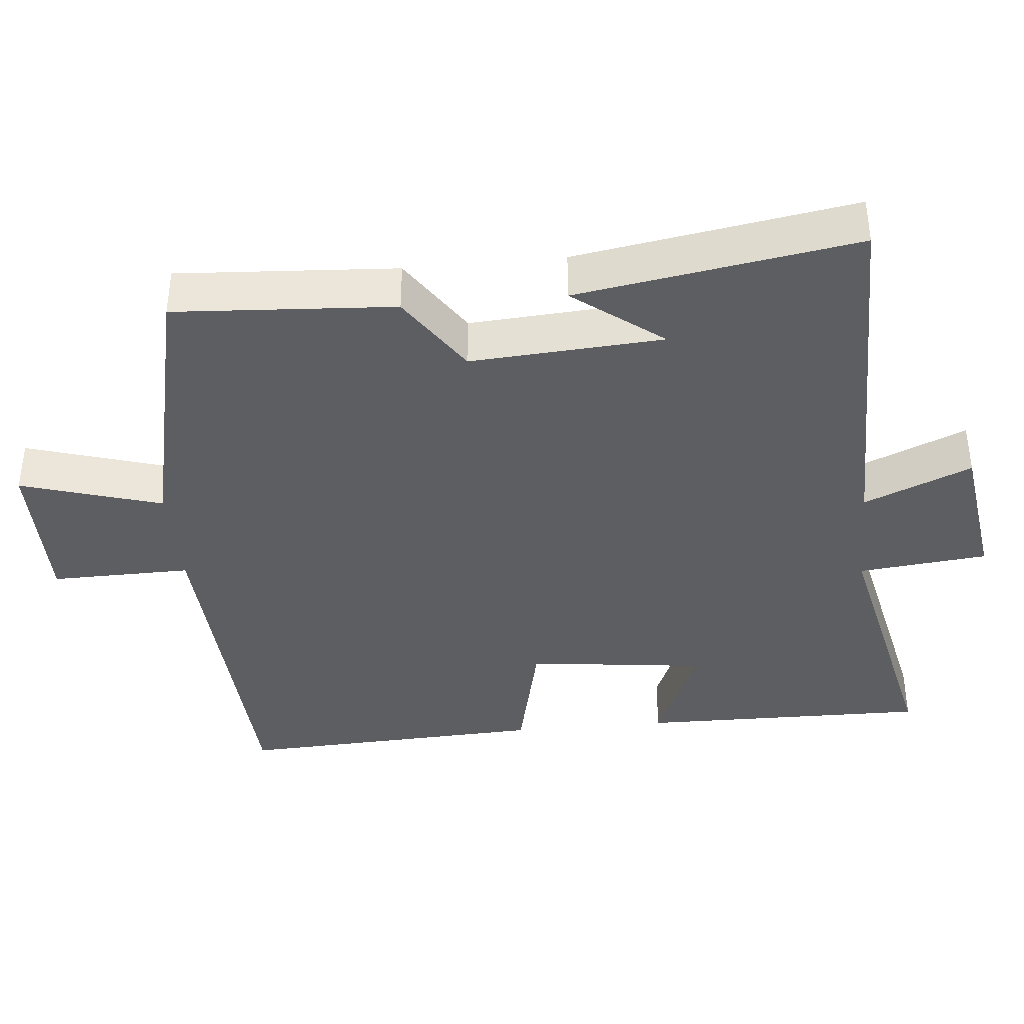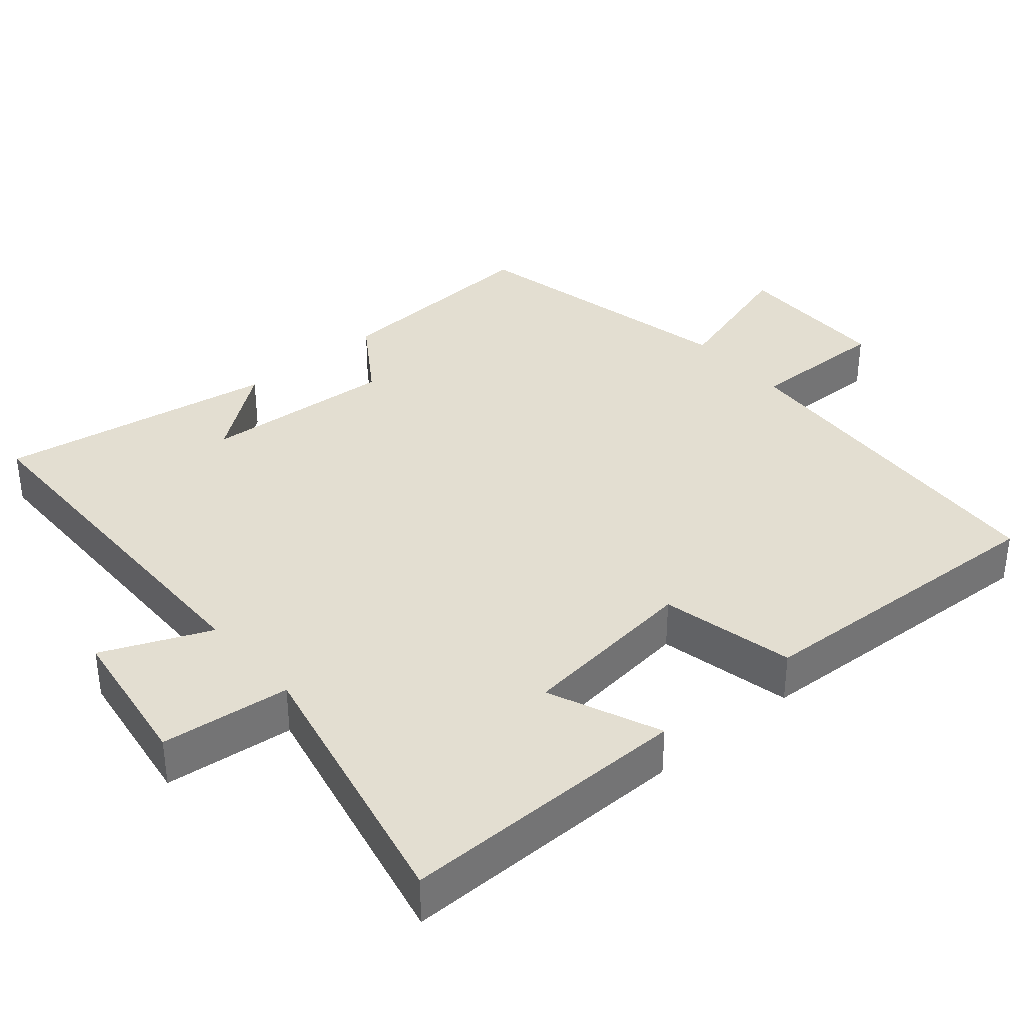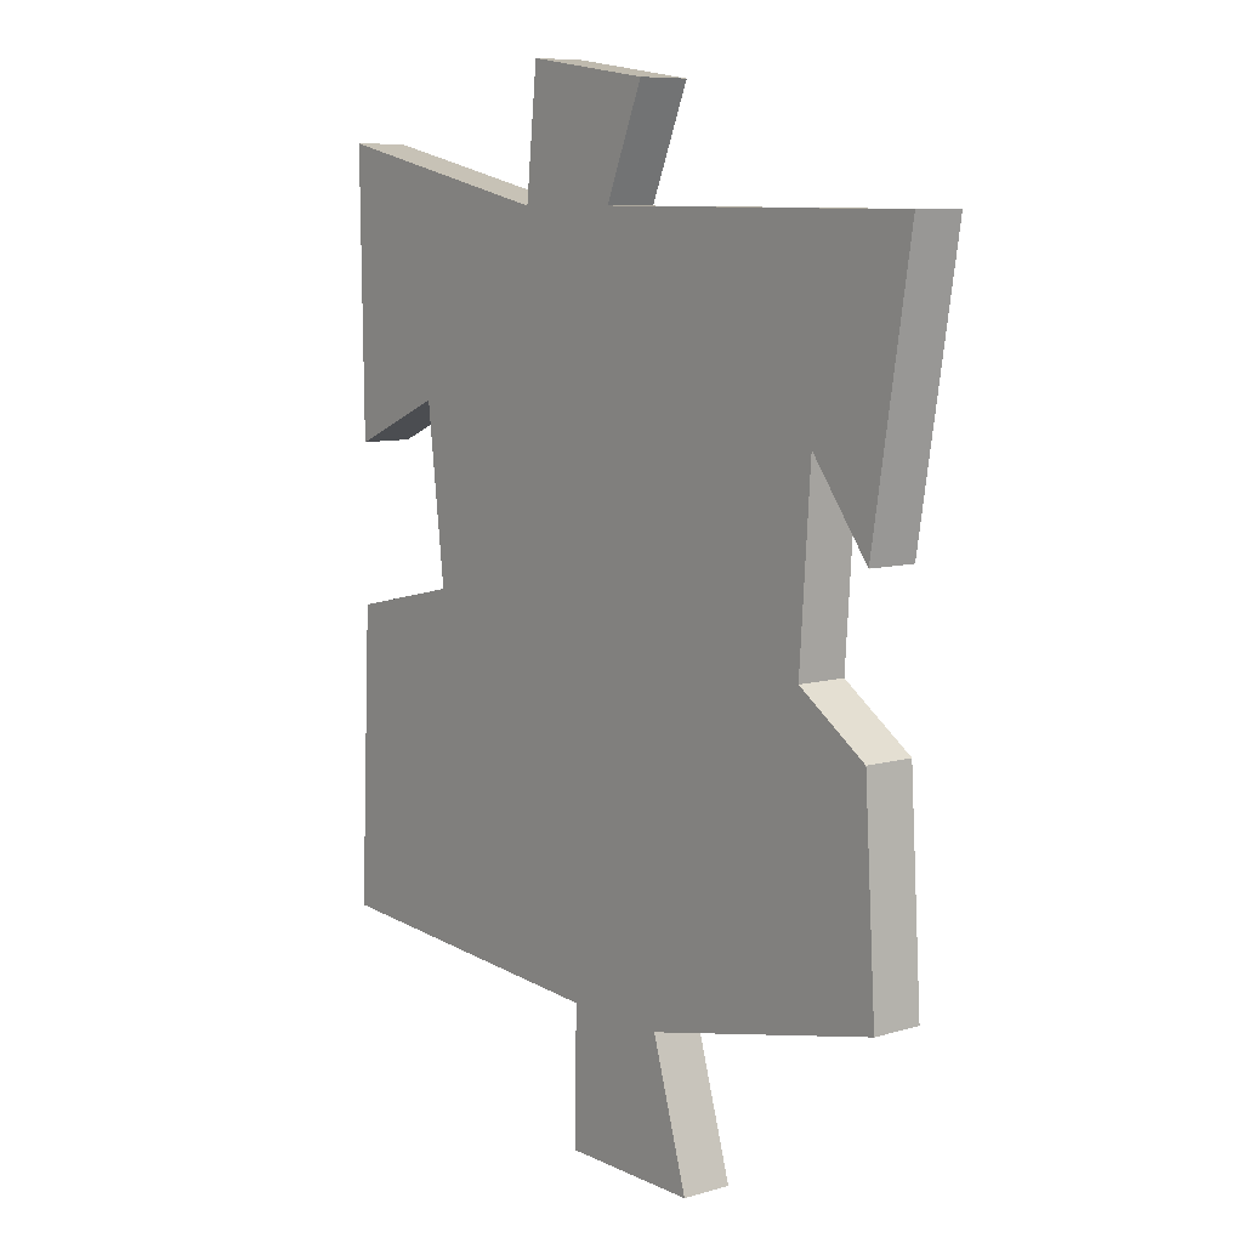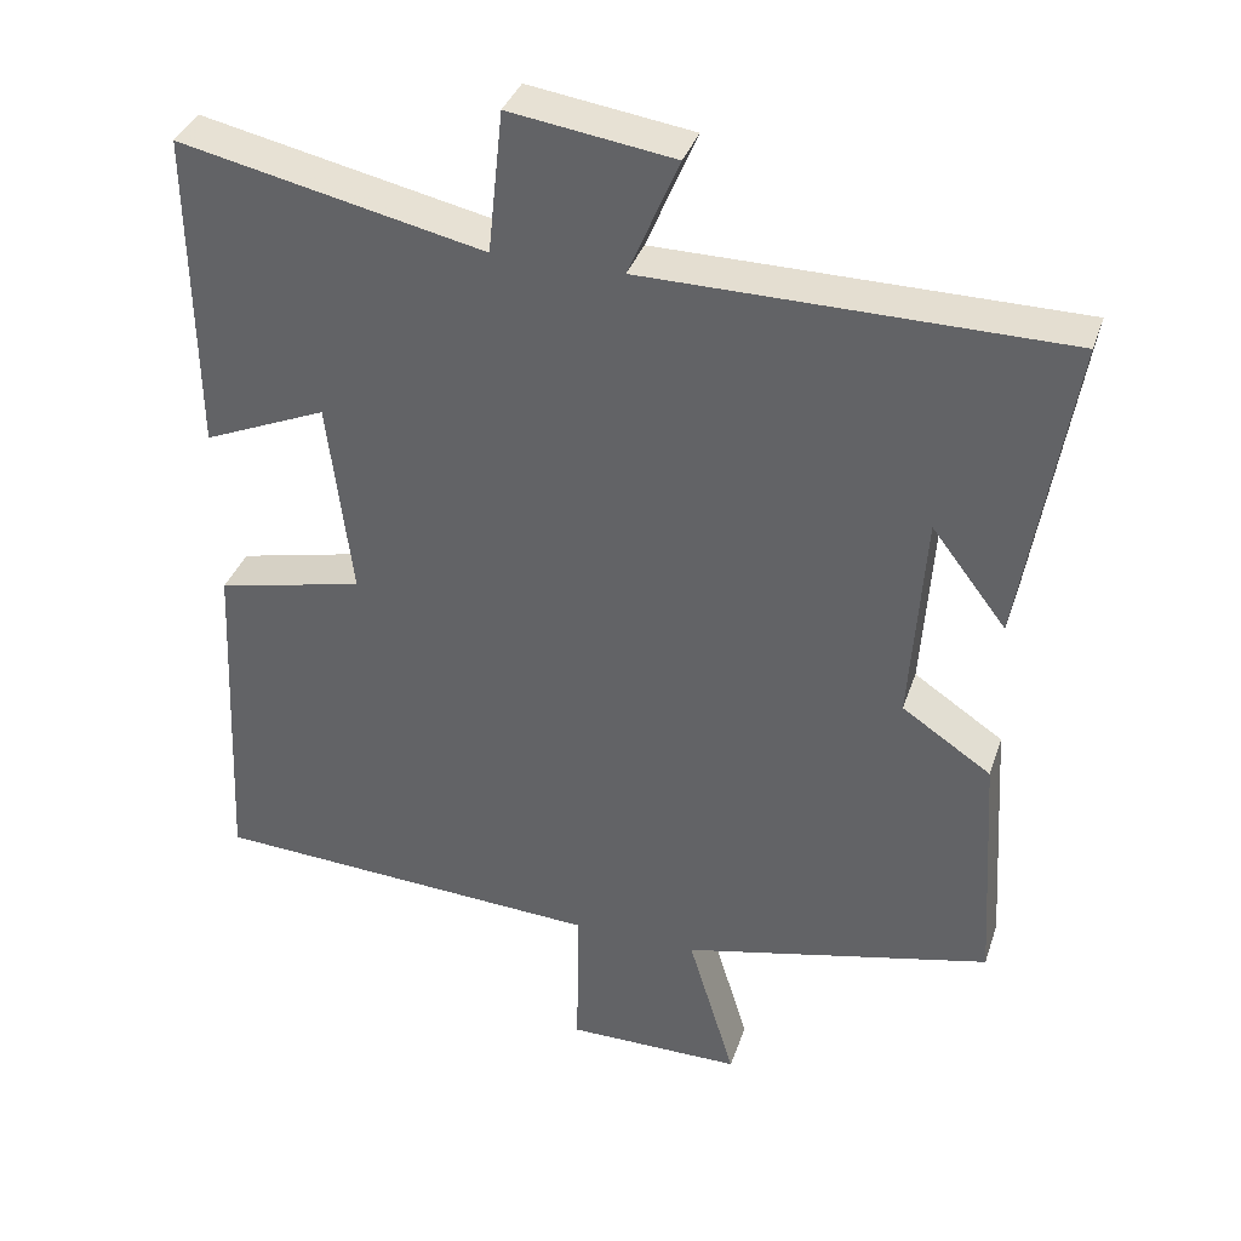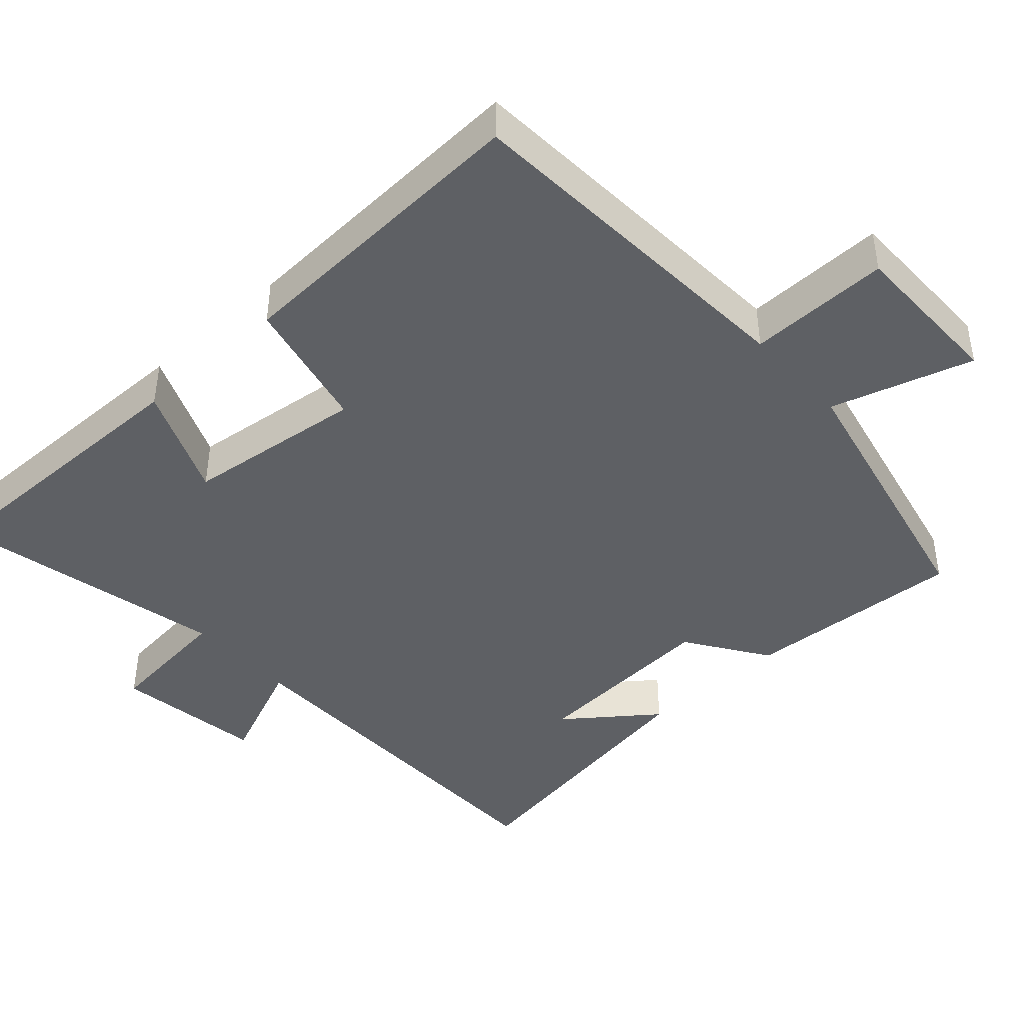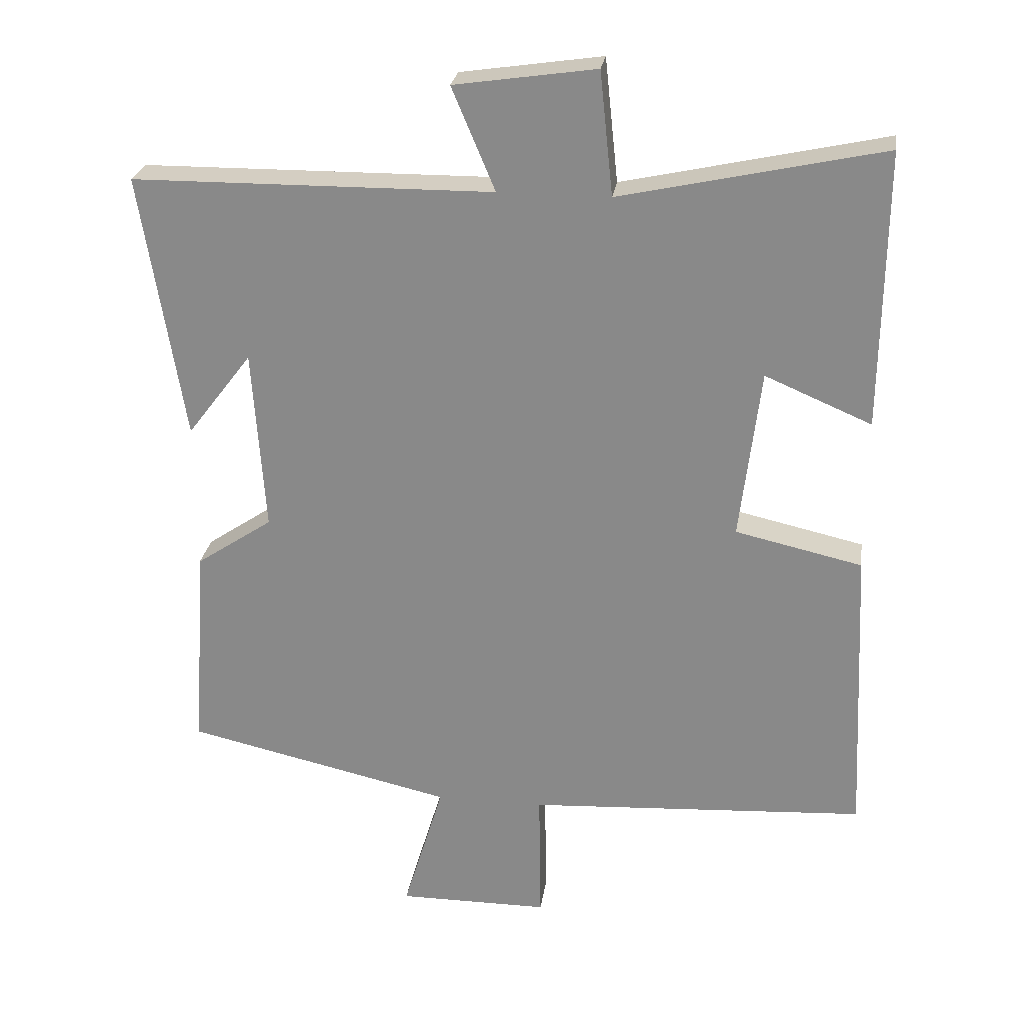
<metadata>
{"format":"obj","ext":"obj","renderer":"f3d","projection":"perspective","resolution":1024,"background":"white","views":[{"elev":-38.9,"azim":-84.6,"up":"+Y"},{"elev":36.2,"azim":49.6,"up":"+Y"},{"elev":8.6,"azim":-128.2,"up":"+Z"},{"elev":36.2,"azim":-162.5,"up":"+Z"},{"elev":-43.0,"azim":132.2,"up":"+Y"},{"elev":25.5,"azim":8.1,"up":"+Z"}]}
</metadata>
<code>
v 0.52 0.07 -0.472
v 0.027 0.07 -0.5
v 0.03 0.07 -0.695
v -0.19 0.07 -0.695
v -0.131 0.07 -0.5
v -0.519 0.07 -0.412
v -0.5 0.07 -0.108
v -0.388 0.07 -0.033
v -0.406 0.07 0.233
v -0.5 0.07 0.11
v -0.563 0.07 0.496
v -0.039 0.07 0.5
v -0.102 0.07 0.649
v 0.104 0.07 0.679
v 0.123 0.07 0.5
v 0.505 0.07 0.583
v 0.5 0.07 0.181
v 0.345 0.07 0.247
v 0.315 0.07 -0.001
v 0.5 0.07 -0.043
v 0.52 0 -0.472
v 0.027 0 -0.5
v 0.03 0 -0.695
v -0.19 0 -0.695
v -0.131 0 -0.5
v -0.519 0 -0.412
v -0.5 0 -0.108
v -0.388 0 -0.033
v -0.406 0 0.233
v -0.5 0 0.11
v -0.563 0 0.496
v -0.039 0 0.5
v -0.102 0 0.649
v 0.104 0 0.679
v 0.123 0 0.5
v 0.505 0 0.583
v 0.5 0 0.181
v 0.345 0 0.247
v 0.315 0 -0.001
v 0.5 0 -0.043
f 19 20 1 2
f 18 19 2
f 15 16 17 18
f 15 18 2
f 12 13 14 15
f 12 15 2
f 9 10 11
f 9 11 12
f 12 2 3
f 9 12 3
f 8 9 3
f 5 6 7 8
f 3 4 5
f 3 5 8
f 22 21 40 39
f 22 39 38
f 38 37 36 35
f 22 38 35
f 35 34 33 32
f 22 35 32
f 31 30 29
f 32 31 29
f 23 22 32
f 23 32 29
f 23 29 28
f 28 27 26 25
f 25 24 23
f 28 25 23
f 1 21 22 2
f 2 22 23 3
f 3 23 24 4
f 4 24 25 5
f 5 25 26 6
f 6 26 27 7
f 7 27 28 8
f 8 28 29 9
f 9 29 30 10
f 10 30 31 11
f 11 31 32 12
f 12 32 33 13
f 13 33 34 14
f 14 34 35 15
f 15 35 36 16
f 16 36 37 17
f 17 37 38 18
f 18 38 39 19
f 19 39 40 20
f 20 40 21 1

</code>
